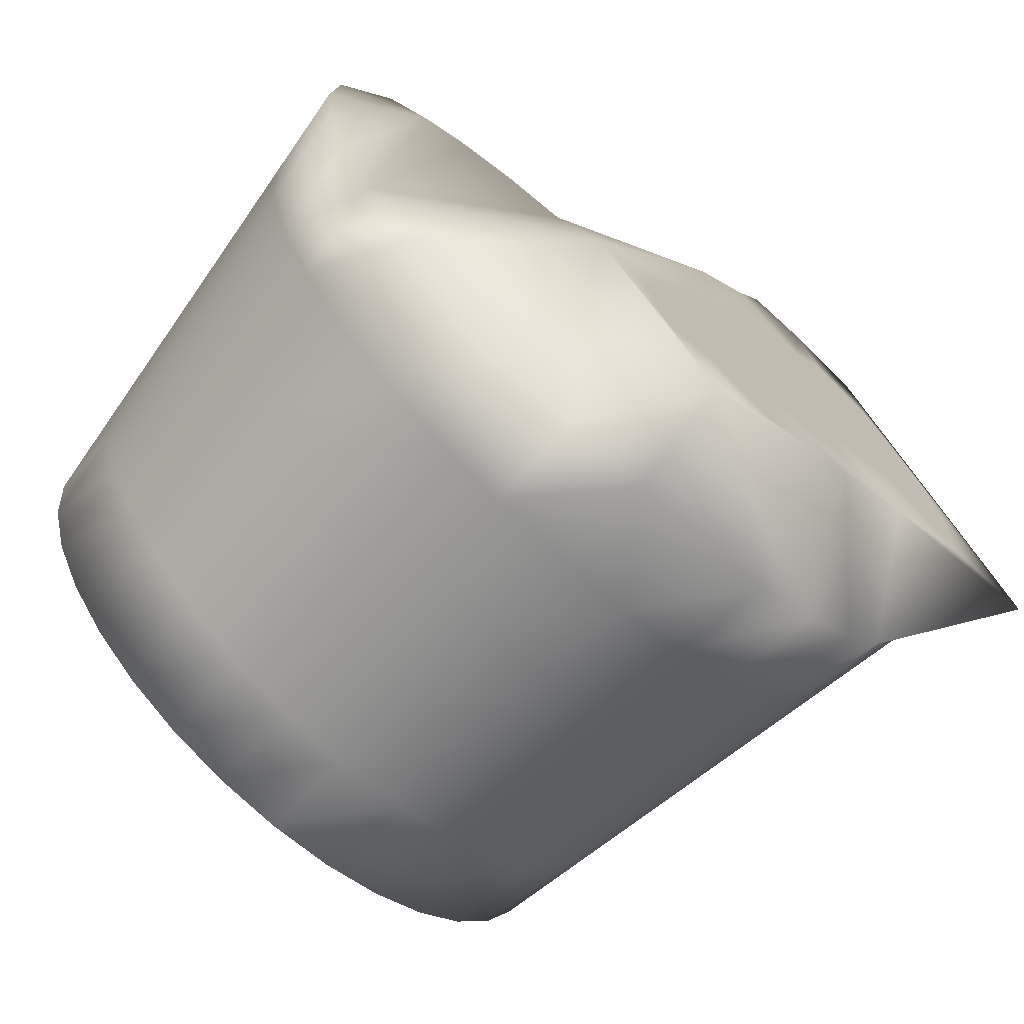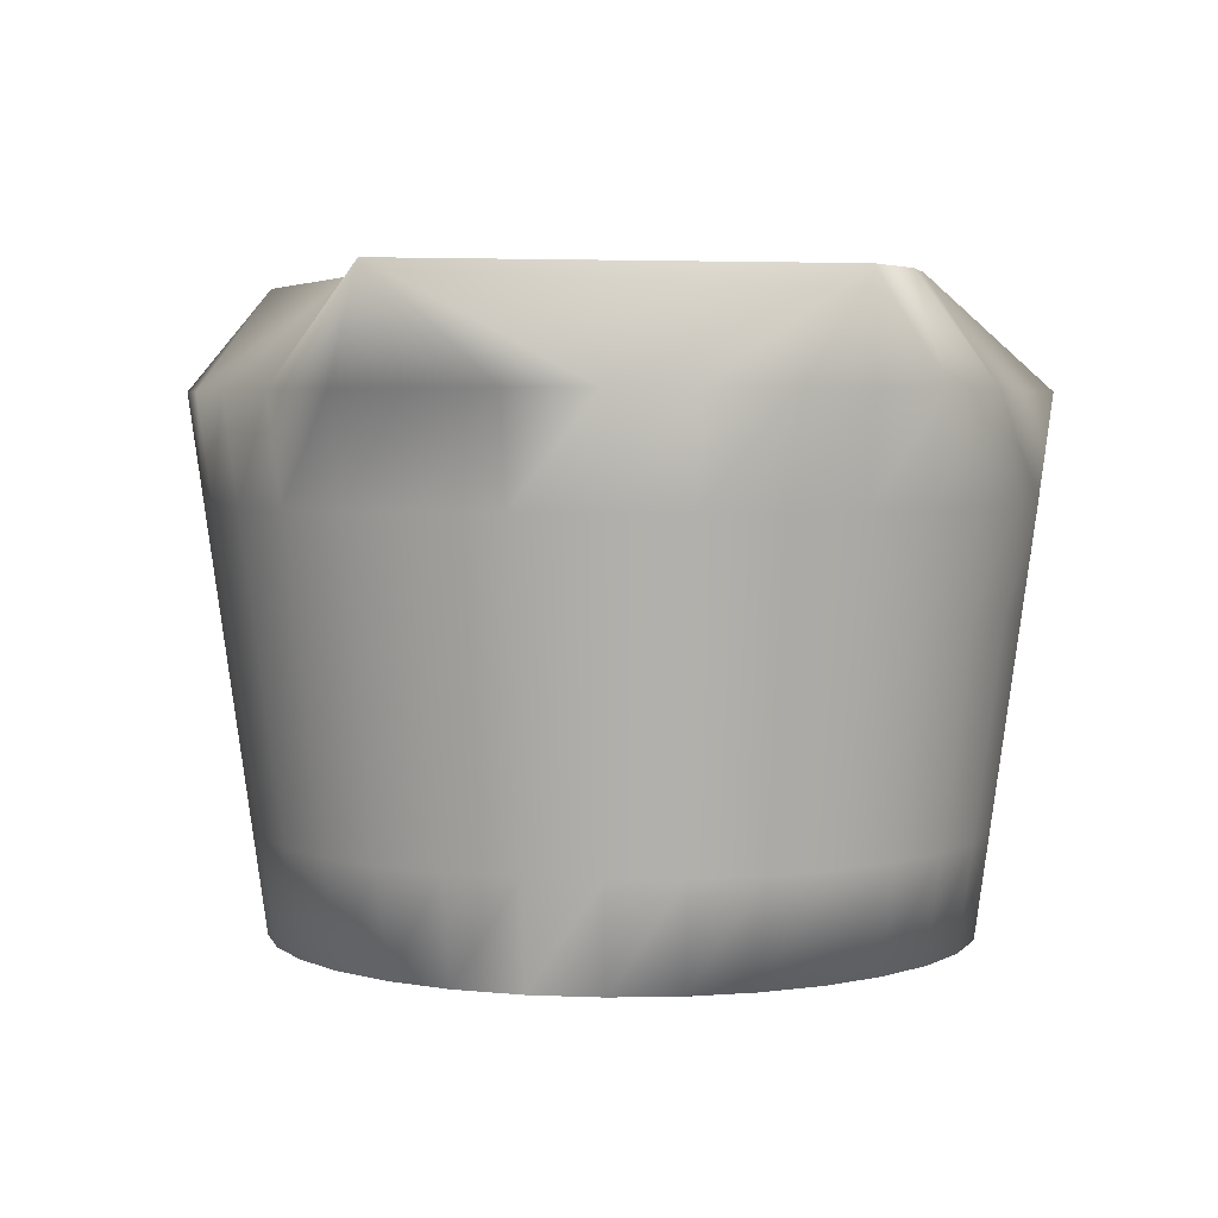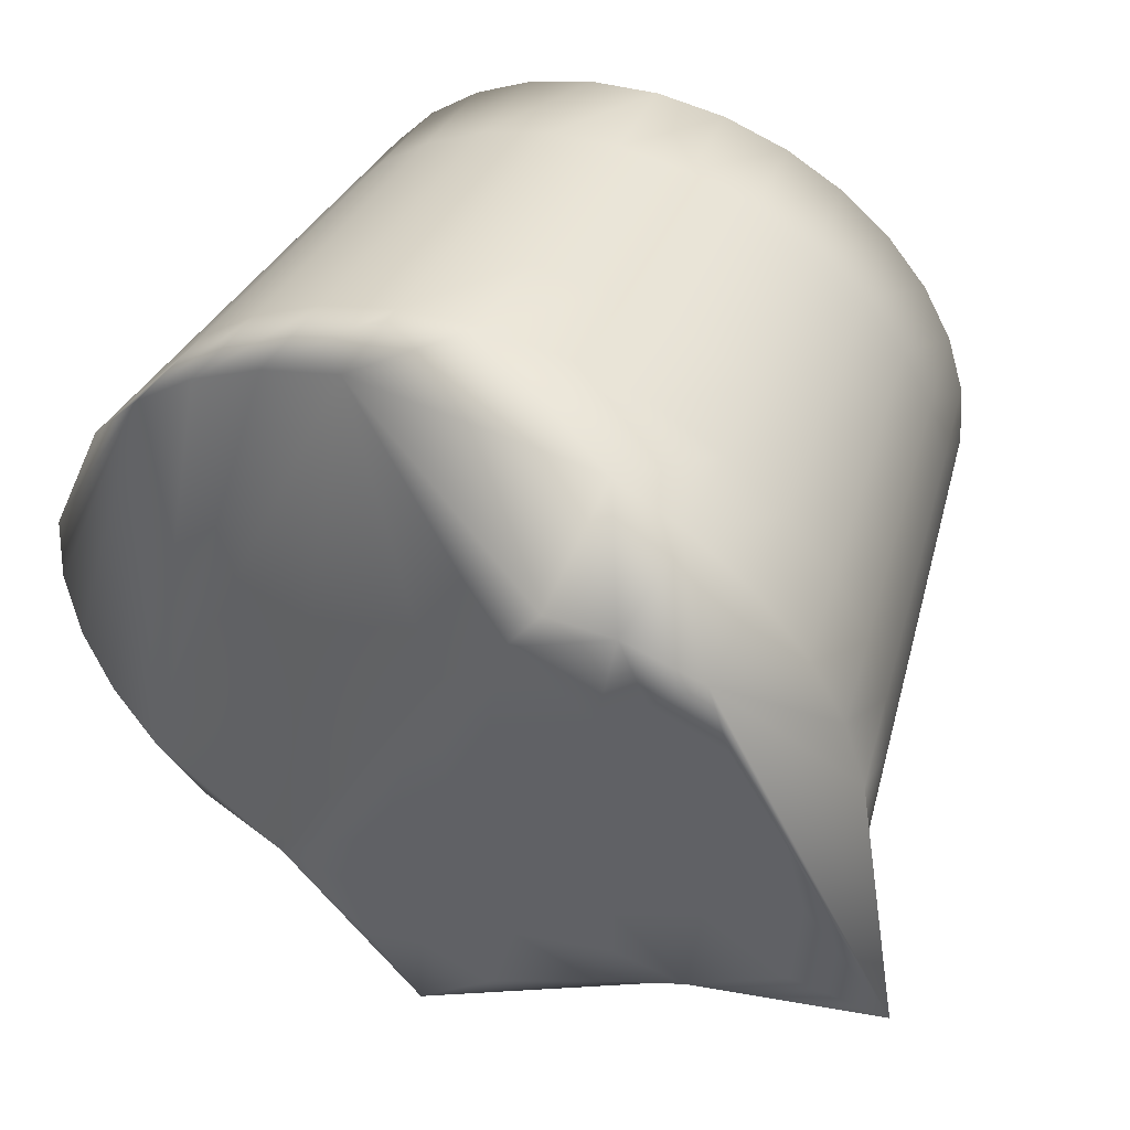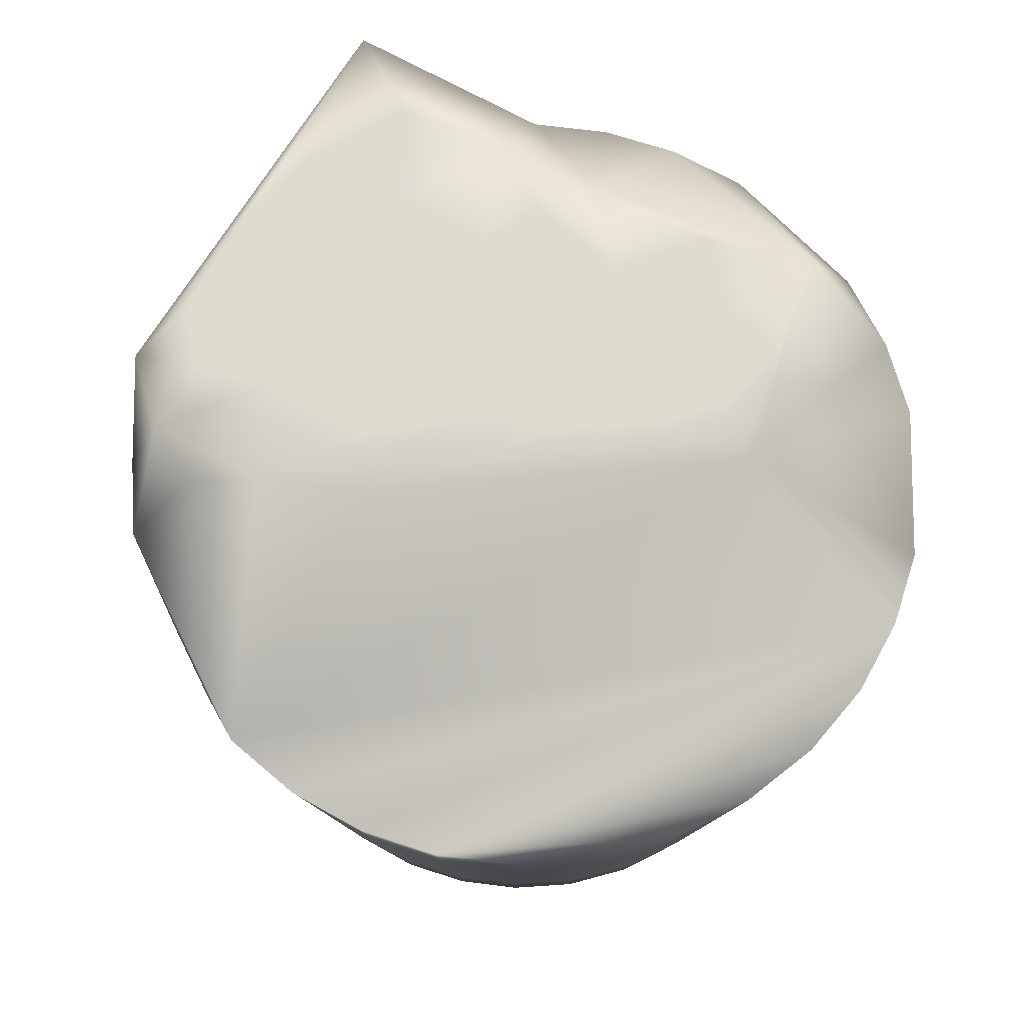
<metadata>
{"format":"obj","ext":"obj","renderer":"f3d","projection":"perspective","resolution":1024,"background":"white","views":[{"elev":-69.9,"azim":137.2,"up":"+Z"},{"elev":3.9,"azim":-75.8,"up":"+Y"},{"elev":48.9,"azim":-157.3,"up":"+Z"},{"elev":70.5,"azim":57.6,"up":"+Y"}]}
</metadata>
<code>
v 0.4688 0.2806 0.2971
v 0.2144 0.2807 0.3293
v 0.2706 0.2382 0.465
v 0.245 0.2381 0.4042
v 0.532 0.2382 0.4902
v 0.4539 0.02511 0.3787
v 0.3972 0.02511 0.3783
v 0.4261 0.0251 0.3618
v 0.3694 0.0251 0.3614
v 0.4551 0.02509 0.3452
v 0.429 0.02508 0.3377
v 0.4029 0.02509 0.3452
v 0.4203 0.02513 0.3949
v 0.3943 0.02513 0.4024
v 0.3682 0.02513 0.3949
v 0.4171 0.2807 0.3543
v 0.4332 0.2806 0.2593
v 0.4338 0.2807 0.3238
v 0.4163 0.2806 0.2949
v 0.4424 0.2806 0.2919
v 0.3672 0.2806 0.2967
v 0.3532 0.2808 0.4974
v 0.3141 0.2808 0.4674
v 0.2841 0.2807 0.4282
v 0.4082 0.2806 0.2668
v 0.41 0.2806 0.2231
v 0.2928 0.2808 0.4886
v 0.3612 0.2807 0.3362
v 0.3923 0.2807 0.3832
v 0.252 0.2807 0.3808
v 0.2607 0.2807 0.4149
v 0.3079 0.2807 0.4139
v 0.3983 0.2807 0.326
v 0.3255 0.2808 0.4977
v 0.2958 0.2807 0.3862
v 0.3676 0.2808 0.4736
v 0.2838 0.2808 0.456
v 0.2542 0.2807 0.3324
v 0.3331 0.2808 0.4484
v 0.3771 0.2806 0.2552
v 0.2893 0.2807 0.3559
v 0.359 0.2807 0.3736
v 0.2946 0.2807 0.3034
v 0.3315 0.2806 0.2827
v 0.3262 0.2807 0.3089
v 0.3262 0.2807 0.3359
v 0.3315 0.2807 0.362
v 0.3416 0.2807 0.386
v 0.356 0.2807 0.4074
v 0.3741 0.2807 0.4255
v 0.3954 0.2808 0.4399
v 0.4638 0.02507 0.3179
v 0.5086 0.02511 0.37
v 0.4638 0.02515 0.4222
v 0.4116 0.02503 0.273
v 0.3146 0.02511 0.37
v 0.3595 0.02507 0.3179
v 0.3595 0.02515 0.4222
v 0.5644 0.1103 0.37
v 0.5702 0.1529 0.3699
v 0.5613 0.1103 0.4008
v 0.5335 0.06764 0.2879
v 0.5286 0.02505 0.2912
v 0.5155 0.06763 0.2661
v 0.5155 0.06779 0.4739
v 0.5196 0.1104 0.478
v 0.4938 0.0678 0.4918
v 0.2898 0.06764 0.2879
v 0.285 0.1102 0.2846
v 0.3078 0.06763 0.2661
v 0.4688 0.0676 0.2346
v 0.4666 0.02501 0.24
v 0.4412 0.06759 0.2261
v 0.5431 0.153 0.4586
v 0.5479 0.1956 0.4618
v 0.5237 0.153 0.482
v 0.5237 0.1528 0.2578
v 0.5196 0.1102 0.262
v 0.5003 0.1528 0.2385
v 0.547 0.06775 0.4272
v 0.5524 0.1104 0.4294
v 0.5335 0.06777 0.4521
v 0.3357 0.02517 0.446
v 0.3144 0.02515 0.4228
v 0.3371 0.02513 0.3961
v 0.3809 0.1102 0.2204
v 0.3797 0.1528 0.2146
v 0.4116 0.1102 0.2173
v 0.5003 0.153 0.5014
v 0.497 0.1104 0.4966
v 0.4938 0.06761 0.2482
v 0.497 0.1102 0.2433
v 0.3809 0.1104 0.5196
v 0.382 0.06782 0.5139
v 0.4116 0.1104 0.5227
v 0.3499 0.153 0.516
v 0.3477 0.1956 0.5213
v 0.323 0.153 0.5014
v 0.3567 0.02501 0.24
v 0.3832 0.025 0.2318
v 0.3842 0.02502 0.2548
v 0.5577 0.1529 0.3082
v 0.5524 0.1103 0.3105
v 0.5431 0.1528 0.2813
v 0.4644 0.02518 0.4672
v 0.4876 0.02517 0.446
v 0.4905 0.0252 0.487
v 0.382 0.06759 0.2261
v 0.3545 0.0676 0.2346
v 0.5818 0.2381 0.3699
v 0.5783 0.2381 0.4042
v 0.3295 0.0678 0.4918
v 0.3327 0.0252 0.487
v 0.3545 0.06781 0.5054
v 0.4116 0.06782 0.5169
v 0.4116 0.02522 0.5111
v 0.4412 0.06782 0.5139
v 0.285 0.1104 0.4554
v 0.2898 0.06777 0.4521
v 0.3037 0.1104 0.478
v 0.5286 0.02517 0.4489
v 0.5114 0.02519 0.4698
v 0.5527 0.2382 0.465
v 0.5383 0.1102 0.2846
v 0.547 0.06766 0.3128
v 0.5417 0.02515 0.425
v 0.3454 0.2382 0.5267
v 0.576 0.1955 0.3699
v 0.5726 0.1955 0.3368
v 0.4116 0.238 0.1997
v 0.3785 0.1956 0.5309
v 0.5088 0.02507 0.3173
v 0.4862 0.02509 0.344
v 0.3785 0.1954 0.2089
v 0.4116 0.1954 0.2056
v 0.4389 0.0252 0.4852
v 0.4377 0.02516 0.4446
v 0.4711 0.1104 0.5107
v 0.5383 0.1104 0.4554
v 0.2802 0.153 0.4586
v 0.2709 0.1104 0.4294
v 0.4448 0.1954 0.2089
v 0.4459 0.238 0.2032
v 0.4756 0.1954 0.2185
v 0.2816 0.02507 0.3151
v 0.2763 0.06766 0.3128
v 0.2946 0.02505 0.2912
v 0.3371 0.02509 0.344
v 0.3142 0.02506 0.317
v 0.3357 0.02505 0.2941
v 0.4424 0.1102 0.2204
v 0.262 0.1103 0.4008
v 0.2563 0.1529 0.4019
v 0.2589 0.1103 0.37
v 0.2656 0.1529 0.3082
v 0.2602 0.1954 0.3059
v 0.2802 0.1528 0.2813
v 0.4779 0.238 0.2131
v 0.3832 0.02522 0.5083
v 0.3842 0.0252 0.4853
v 0.4116 0.02521 0.499
v 0.3198 0.1956 0.5062
v 0.3165 0.2382 0.511
v 0.2954 0.1956 0.4861
v 0.5669 0.1529 0.4019
v 0.2656 0.1529 0.4317
v 0.2506 0.1955 0.403
v 0.2549 0.2382 0.4361
v 0.2913 0.2382 0.4902
v 0.2754 0.1956 0.4618
v 0.323 0.1528 0.2385
v 0.3263 0.1102 0.2433
v 0.2995 0.1528 0.2578
v 0.5278 0.1956 0.4861
v 0.5035 0.1956 0.5062
v 0.4876 0.02505 0.2941
v 0.4733 0.1528 0.2239
v 0.3567 0.02521 0.5001
v 0.2995 0.153 0.482
v 0.3499 0.1528 0.2239
v 0.3477 0.1954 0.2185
v 0.2946 0.02517 0.4489
v 0.3078 0.06779 0.4739
v 0.3198 0.1954 0.2336
v 0.2954 0.1954 0.2537
v 0.4389 0.02502 0.2549
v 0.4377 0.02505 0.2955
v 0.5577 0.1529 0.4317
v 0.5527 0.238 0.2747
v 0.3119 0.02503 0.2703
v 0.245 0.2381 0.3356
v 0.2549 0.238 0.3036
v 0.4116 0.1528 0.2114
v 0.5527 0.02511 0.37
v 0.5499 0.02513 0.3985
v 0.5499 0.02509 0.3416
v 0.2706 0.238 0.2747
v 0.2677 0.06768 0.3404
v 0.3295 0.06761 0.2482
v 0.5091 0.02515 0.423
v 0.4862 0.02513 0.3961
v 0.3586 0.02518 0.4675
v 0.3856 0.02516 0.4446
v 0.4644 0.02503 0.2729
v 0.4733 0.153 0.516
v 0.4424 0.1104 0.5196
v 0.3522 0.1102 0.2293
v 0.2531 0.1529 0.3699
v 0.5783 0.2381 0.3356
v 0.5726 0.1955 0.403
v 0.4116 0.06759 0.2231
v 0.4116 0.025 0.2411
v 0.2913 0.238 0.2496
v 0.5684 0.238 0.3036
v 0.2647 0.06771 0.37
v 0.2705 0.02511 0.37
v 0.2677 0.06773 0.3996
v 0.2965 0.02513 0.3973
v 0.5406 0.02511 0.3701
v 0.5269 0.02513 0.3974
v 0.5268 0.02509 0.3428
v 0.4905 0.02502 0.253
v 0.4116 0.1956 0.5343
v 0.4116 0.153 0.5285
v 0.4448 0.1956 0.5309
v 0.4116 0.025 0.2289
v 0.4401 0.025 0.2318
v 0.3119 0.02519 0.4698
v 0.5479 0.1954 0.278
v 0.3327 0.02502 0.253
v 0.4436 0.153 0.5253
v 0.2816 0.02515 0.425
v 0.5631 0.1955 0.4339
v 0.4756 0.1956 0.5213
v 0.4779 0.2382 0.5267
v 0.2734 0.02509 0.3416
v 0.2827 0.02511 0.37
v 0.4116 0.02518 0.467
v 0.5068 0.2382 0.511
v 0.262 0.1103 0.3392
v 0.4459 0.2382 0.5366
v 0.3522 0.1104 0.5107
v 0.2763 0.06775 0.4272
v 0.2734 0.02513 0.3985
v 0.4688 0.06781 0.5054
v 0.3586 0.02503 0.2726
v 0.4666 0.02521 0.5001
v 0.5417 0.02507 0.3151
v 0.5278 0.1954 0.2537
v 0.2563 0.1529 0.338
v 0.3037 0.1102 0.262
v 0.2602 0.1955 0.4339
v 0.3263 0.1104 0.4966
v 0.3454 0.238 0.2131
v 0.3165 0.238 0.2288
v 0.5114 0.02503 0.2703
v 0.532 0.238 0.2496
v 0.5669 0.1529 0.338
v 0.5631 0.1954 0.3059
v 0.5035 0.1954 0.2336
v 0.2415 0.2381 0.3699
v 0.2473 0.1955 0.3699
v 0.5586 0.06771 0.37
v 0.5556 0.06768 0.3404
v 0.2506 0.1955 0.3368
v 0.2964 0.02508 0.3426
v 0.4436 0.1528 0.2146
v 0.2754 0.1954 0.278
v 0.4401 0.02522 0.5083
v 0.3856 0.02505 0.2955
v 0.3797 0.153 0.5253
v 0.4711 0.1102 0.2293
v 0.2709 0.1103 0.3105
v 0.5613 0.1103 0.3392
v 0.5556 0.06773 0.3996
f 123 111 5
f 111 110 5
f 110 209 5
f 209 214 5
f 214 189 5
f 189 239 5
f 189 235 239
f 189 241 235
f 189 1 241
f 189 257 1
f 257 158 1
f 158 143 1
f 143 26 1
f 26 17 1
f 143 130 26
f 130 254 26
f 254 255 26
f 255 44 26
f 255 213 44
f 213 197 44
f 197 43 44
f 197 2 43
f 44 40 26
f 197 192 2
f 1 51 241
f 51 36 241
f 36 22 241
f 22 127 241
f 22 34 127
f 34 163 127
f 34 27 163
f 1 16 51
f 1 18 16
f 127 223 241
f 127 131 223
f 2 38 43
f 16 29 51
f 192 191 2
f 17 20 1
f 27 169 163
f 130 134 254
f 130 135 134
f 127 97 131
f 123 233 111
f 123 75 233
f 257 260 158
f 257 249 260
f 29 50 51
f 191 261 2
f 44 21 40
f 27 3 169
f 27 168 3
f 27 4 168
f 27 2 4
f 2 261 4
f 27 31 2
f 27 37 31
f 31 30 2
f 30 38 2
f 11 10 8
f 8 13 7
f 13 6 54
f 7 9 12
f 6 10 133
f 12 9 57
f 10 52 133
f 56 148 85
f 14 203 58
f 11 12 270
f 55 187 270
f 57 270 12
f 52 10 11
f 12 8 7
f 15 58 85
f 8 12 11
f 148 57 9
f 13 54 137
f 15 9 7
f 9 15 85
f 14 7 13
f 53 201 133
f 201 6 133
f 15 14 58
f 14 15 7
f 11 270 187
f 14 13 137
f 8 6 13
f 201 54 6
f 85 148 9
f 137 238 203
f 6 8 10
f 137 203 14
f 187 52 11
f 33 29 16
f 17 26 25
f 1 20 18
f 28 33 21
f 36 34 22
f 19 20 17
f 21 33 19
f 45 46 28
f 30 35 41
f 37 27 23
f 25 21 19
f 20 19 18
f 24 32 35
f 23 39 37
f 41 46 43
f 44 45 21
f 48 47 35
f 42 28 47
f 30 31 35
f 41 38 30
f 18 19 33
f 26 40 25
f 47 28 46
f 38 41 43
f 29 28 42
f 46 41 47
f 32 39 49
f 36 51 50
f 39 34 36
f 24 31 37
f 27 34 23
f 24 35 31
f 49 39 50
f 39 32 37
f 48 35 32
f 49 50 29
f 42 49 29
f 47 48 42
f 32 49 48
f 46 45 43
f 21 25 40
f 28 21 45
f 32 24 37
f 23 34 39
f 43 45 44
f 50 39 36
f 17 25 19
f 42 48 49
f 33 28 29
f 47 41 35
f 33 16 18
f 158 260 144
f 70 69 251
f 135 267 193
f 173 172 251
f 108 207 86
f 161 116 159
f 161 269 116
f 162 127 163
f 210 188 165
f 267 272 151
f 198 145 236
f 205 175 234
f 267 135 142
f 265 155 250
f 179 118 120
f 175 5 239
f 126 275 80
f 237 232 244
f 165 81 61
f 226 108 211
f 202 203 160
f 247 67 245
f 272 91 71
f 228 83 113
f 176 222 256
f 157 156 268
f 229 257 189
f 191 156 265
f 166 170 252
f 250 273 240
f 219 248 196
f 142 130 143
f 83 58 202
f 236 237 244
f 184 213 255
f 271 223 131
f 80 61 81
f 180 184 181
f 211 227 226
f 273 250 155
f 269 136 247
f 201 106 54
f 221 132 63
f 147 146 68
f 175 205 89
f 264 103 274
f 218 182 232
f 263 274 59
f 129 60 258
f 73 72 227
f 245 269 247
f 208 240 154
f 127 162 97
f 192 268 156
f 274 102 258
f 66 74 76
f 152 215 217
f 170 169 3
f 132 176 256
f 270 101 55
f 106 200 122
f 233 74 188
f 120 119 183
f 238 161 160
f 239 234 175
f 82 81 139
f 263 195 194
f 214 129 259
f 255 181 184
f 266 145 147
f 56 85 84
f 136 161 238
f 91 272 92
f 268 192 197
f 208 167 262
f 206 115 117
f 240 146 198
f 248 62 125
f 272 267 177
f 137 136 238
f 171 207 172
f 131 96 271
f 71 151 272
f 114 113 178
f 124 77 104
f 142 177 267
f 104 103 124
f 237 218 232
f 61 80 275
f 196 125 264
f 67 66 90
f 195 263 275
f 270 246 101
f 246 230 99
f 77 260 249
f 146 240 273
f 185 171 173
f 78 62 64
f 98 120 253
f 252 153 166
f 153 252 167
f 172 109 199
f 87 181 134
f 64 63 256
f 219 221 248
f 251 157 173
f 152 166 153
f 177 142 144
f 129 214 209
f 56 266 149
f 275 59 61
f 125 196 248
f 241 223 225
f 207 108 109
f 242 271 96
f 232 119 243
f 112 242 253
f 89 174 175
f 215 152 154
f 155 69 273
f 217 141 152
f 77 124 78
f 271 242 93
f 269 161 136
f 166 152 141
f 252 3 168
f 274 263 264
f 257 229 249
f 156 191 192
f 94 178 159
f 109 100 99
f 103 264 125
f 102 274 103
f 259 189 214
f 79 78 92
f 176 52 204
f 193 151 88
f 108 226 100
f 231 234 225
f 265 261 191
f 269 245 117
f 121 200 220
f 217 216 244
f 197 185 268
f 258 259 129
f 275 126 195
f 118 243 119
f 115 159 116
f 188 139 81
f 230 246 150
f 117 138 206
f 266 218 237
f 95 94 115
f 225 235 241
f 266 56 218
f 126 220 219
f 251 199 70
f 86 180 87
f 220 200 53
f 250 262 265
f 230 70 199
f 93 224 271
f 249 104 77
f 227 72 186
f 242 112 114
f 253 183 112
f 183 253 120
f 73 88 151
f 201 200 106
f 59 275 263
f 202 160 178
f 258 59 274
f 68 273 69
f 222 71 91
f 62 78 124
f 215 236 216
f 115 206 95
f 105 247 136
f 106 122 107
f 126 219 195
f 65 139 66
f 155 265 156
f 128 165 60
f 224 93 95
f 4 262 167
f 268 173 157
f 254 134 181
f 273 68 146
f 245 90 138
f 109 172 207
f 212 227 186
f 53 132 221
f 121 220 126
f 128 209 110
f 195 219 196
f 177 92 272
f 236 244 216
f 168 167 252
f 64 92 78
f 189 259 229
f 154 198 215
f 243 118 141
f 222 204 72
f 234 239 235
f 253 96 98
f 164 140 179
f 223 271 224
f 206 205 231
f 57 246 270
f 234 231 205
f 262 250 208
f 69 155 157
f 84 228 182
f 221 63 248
f 148 150 57
f 164 163 169
f 266 147 149
f 193 134 135
f 79 144 260
f 264 194 196
f 187 186 204
f 117 116 269
f 110 210 128
f 173 268 185
f 202 178 113
f 141 217 243
f 260 77 79
f 151 193 267
f 105 107 247
f 107 65 67
f 145 266 237
f 90 245 67
f 65 107 122
f 174 89 76
f 256 91 64
f 259 258 102
f 55 212 186
f 54 106 105
f 261 265 262
f 227 211 73
f 194 264 263
f 199 251 172
f 262 4 261
f 236 215 198
f 76 90 66
f 101 212 55
f 132 256 63
f 203 238 160
f 246 99 101
f 102 229 259
f 59 258 60
f 111 233 210
f 74 233 75
f 91 256 222
f 133 176 132
f 183 182 228
f 231 95 206
f 138 89 205
f 181 255 254
f 134 193 87
f 96 253 242
f 88 73 211
f 3 252 170
f 83 202 113
f 157 251 69
f 74 66 139
f 240 208 250
f 140 164 170
f 122 82 65
f 104 249 229
f 62 248 63
f 67 247 107
f 95 231 224
f 244 243 217
f 56 84 218
f 150 246 57
f 144 143 158
f 118 179 140
f 138 117 245
f 243 244 232
f 114 93 242
f 71 222 72
f 198 154 240
f 170 166 140
f 145 237 236
f 230 150 190
f 235 225 234
f 209 128 129
f 199 99 230
f 188 210 233
f 81 165 188
f 119 232 182
f 190 68 70
f 52 187 204
f 160 159 178
f 228 112 183
f 225 224 231
f 70 230 190
f 190 150 149
f 207 171 180
f 84 83 228
f 229 102 104
f 85 58 83
f 112 228 113
f 226 212 100
f 226 227 212
f 224 225 223
f 213 184 185
f 86 211 108
f 220 53 221
f 165 128 210
f 176 204 222
f 130 142 135
f 220 221 219
f 54 105 137
f 167 208 153
f 184 180 171
f 121 80 82
f 218 84 182
f 76 75 174
f 159 115 94
f 216 217 215
f 185 197 213
f 100 212 101
f 98 97 162
f 123 174 75
f 211 86 88
f 210 110 111
f 121 122 200
f 56 149 148
f 154 153 208
f 180 86 207
f 205 206 138
f 186 72 204
f 58 203 202
f 201 53 200
f 99 199 109
f 190 149 147
f 144 79 177
f 145 198 146
f 195 196 194
f 88 87 193
f 68 190 147
f 174 123 5
f 179 162 164
f 139 188 74
f 187 55 186
f 171 185 184
f 182 183 119
f 120 98 179
f 181 87 180
f 162 179 98
f 178 94 114
f 92 177 79
f 133 52 176
f 5 175 174
f 172 173 171
f 169 170 164
f 125 124 103
f 167 168 4
f 141 140 166
f 61 60 165
f 163 164 162
f 160 161 159
f 156 157 155
f 153 154 152
f 151 71 73
f 149 150 148
f 146 147 145
f 143 144 142
f 140 141 118
f 139 65 82
f 89 138 90
f 137 105 136
f 53 133 132
f 96 131 97
f 60 129 128
f 80 121 126
f 124 125 62
f 93 114 94
f 82 122 121
f 119 120 118
f 116 117 115
f 113 114 112
f 100 109 108
f 106 107 105
f 103 104 102
f 100 101 99
f 97 98 96
f 94 95 93
f 92 64 91
f 90 76 89
f 87 88 86
f 84 85 83
f 81 82 80
f 78 79 77
f 75 76 74
f 72 73 71
f 69 70 68
f 66 67 65
f 63 64 62
f 60 61 59

</code>
